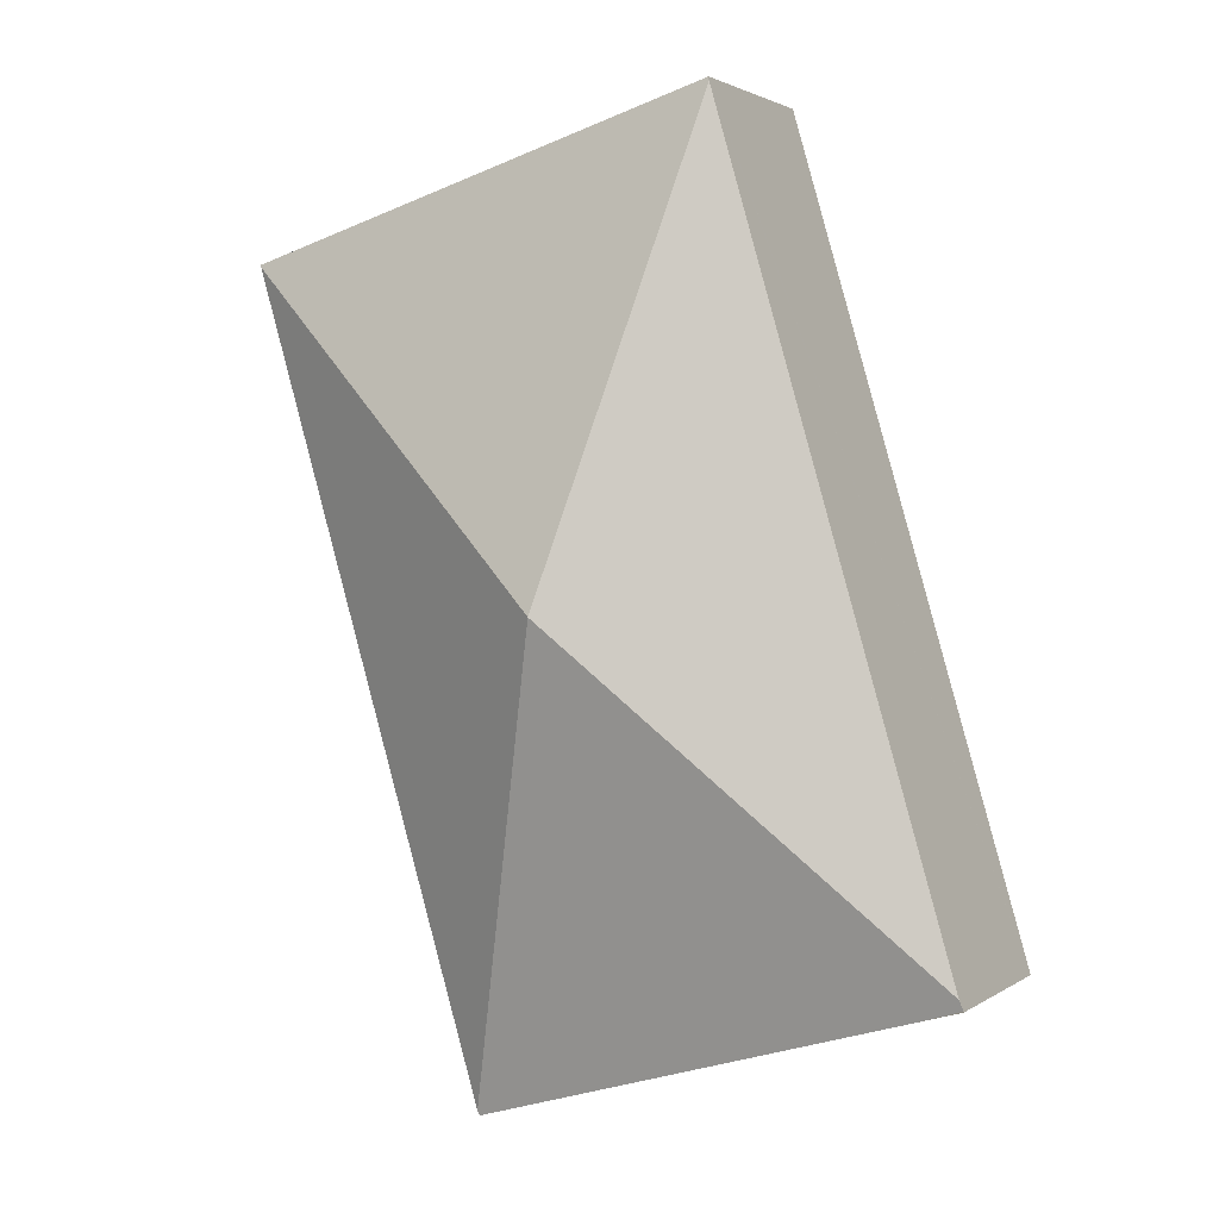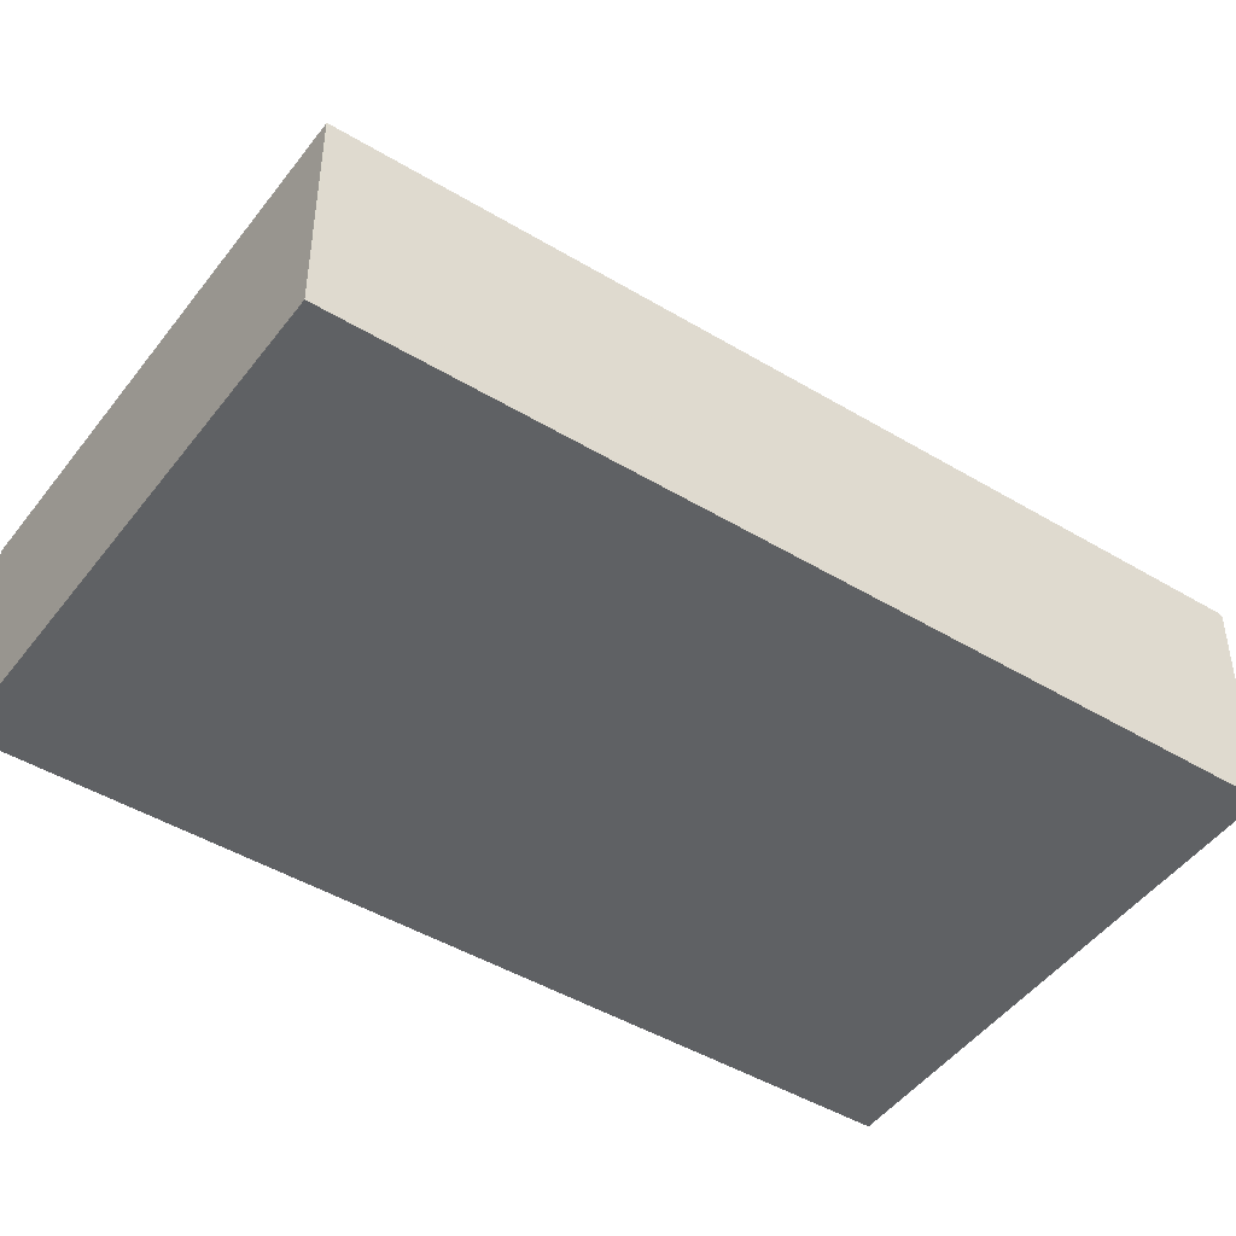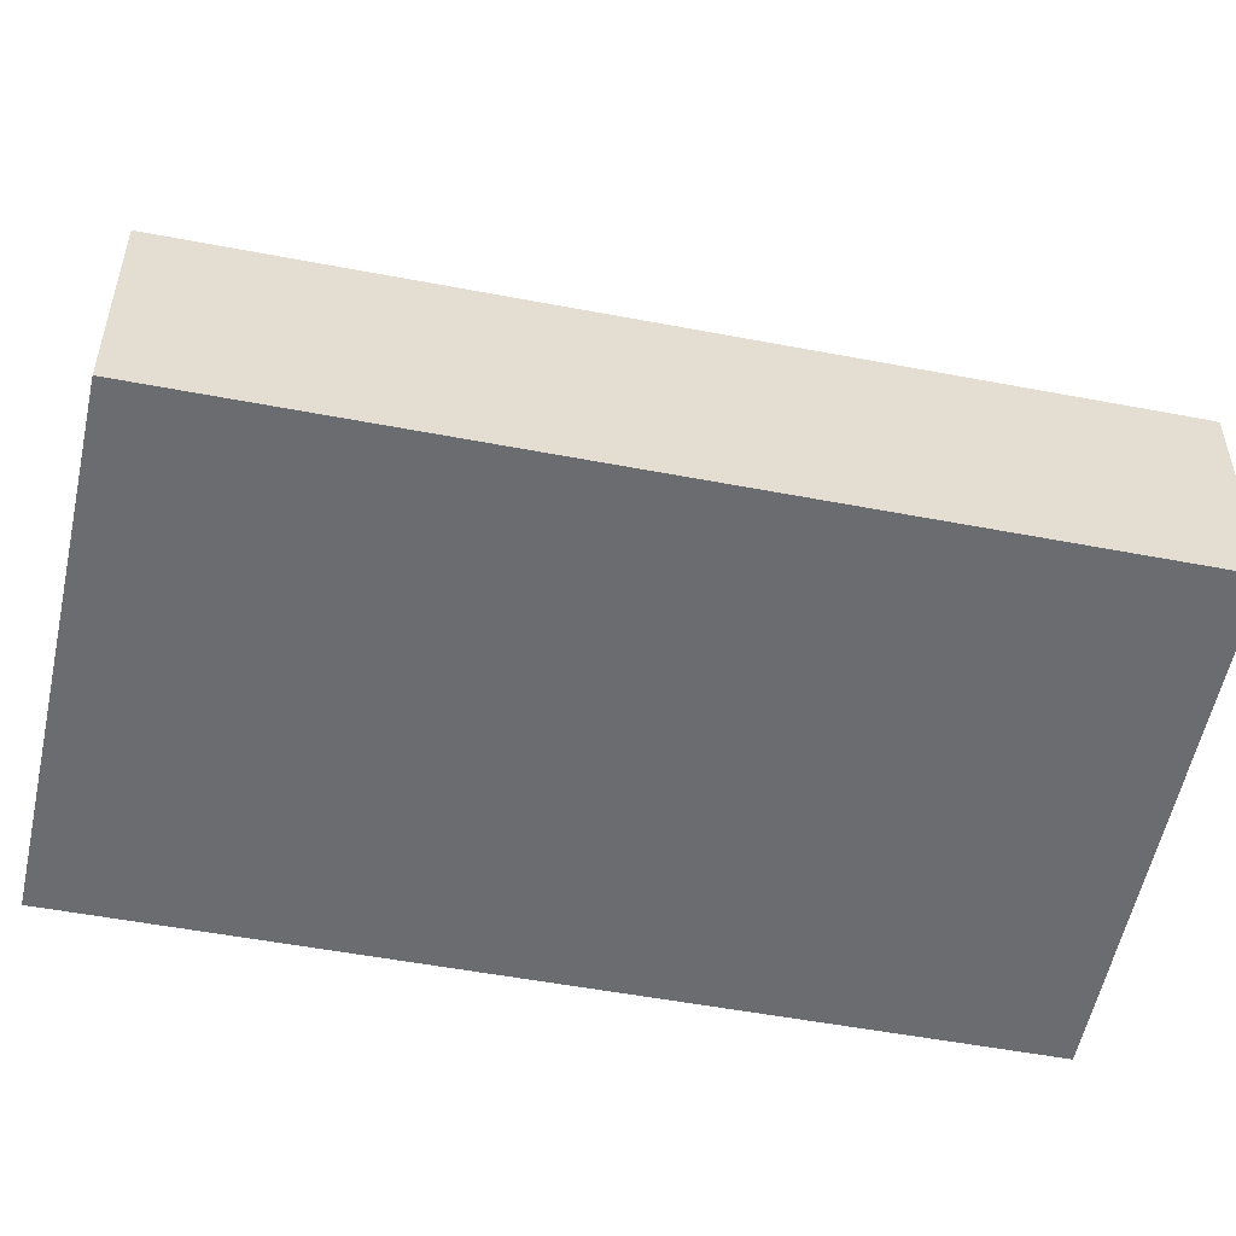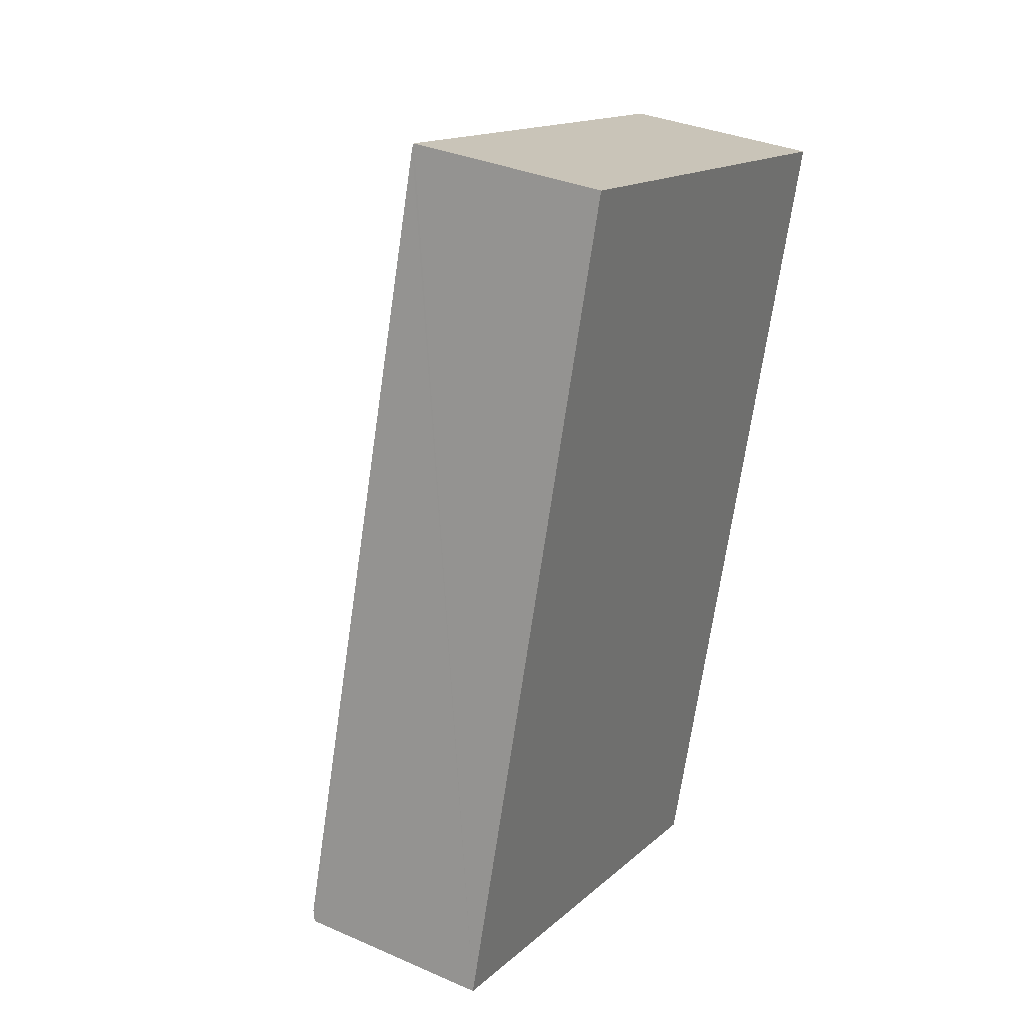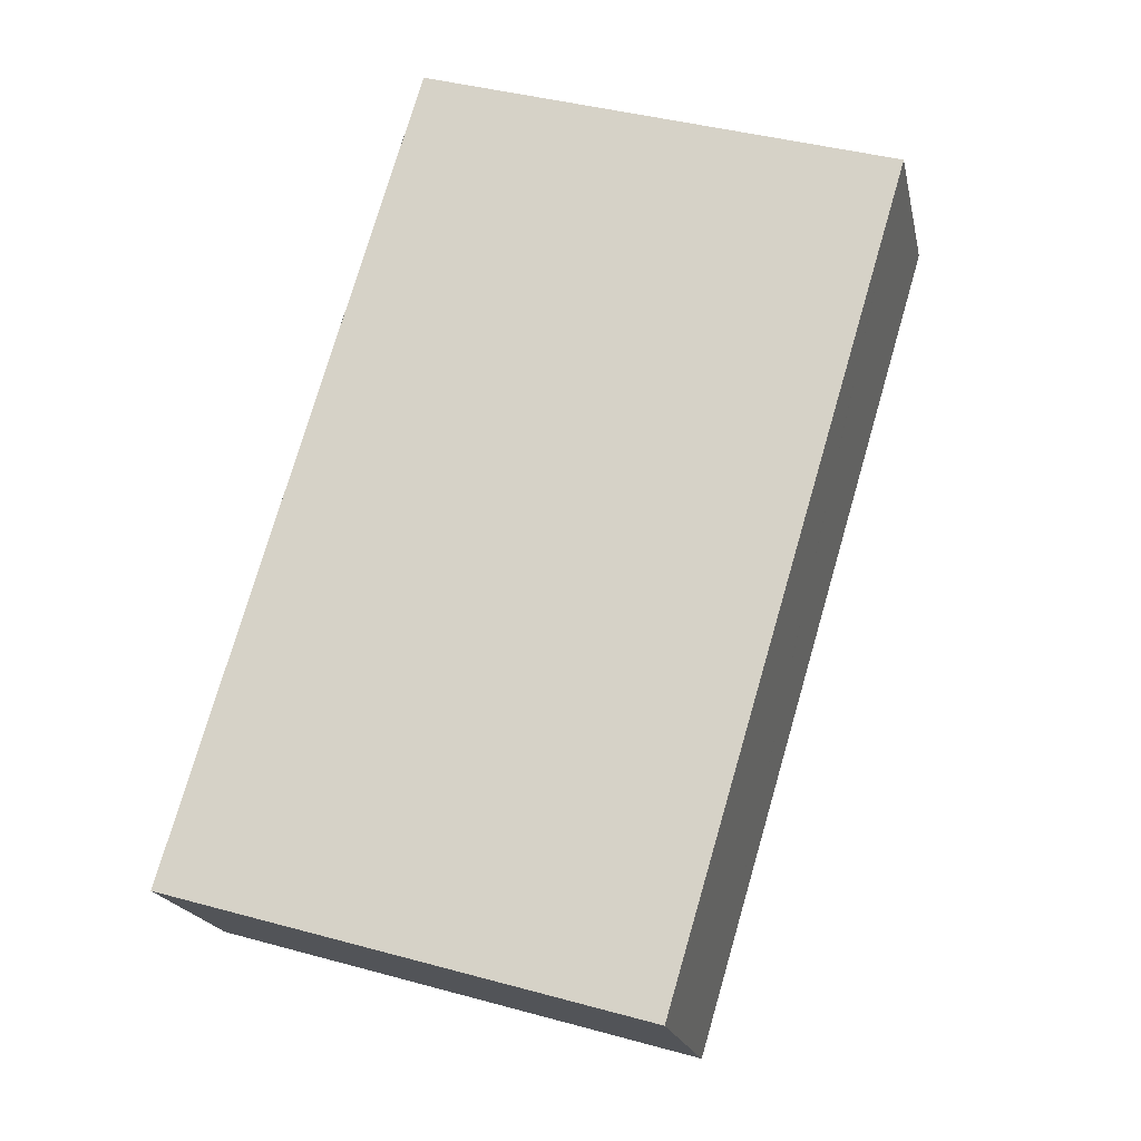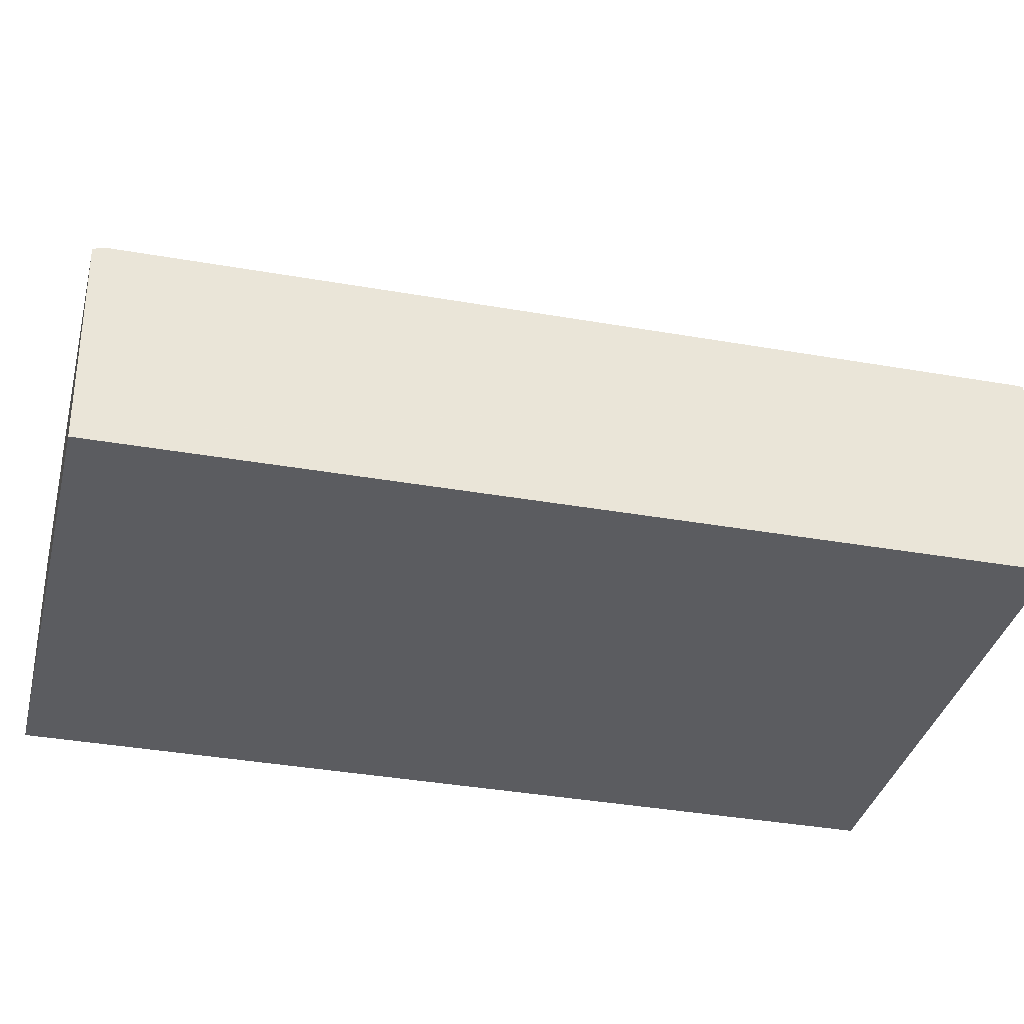
<metadata>
{"format":"obj","ext":"obj","renderer":"f3d","projection":"perspective","resolution":1024,"background":"white","views":[{"elev":2.1,"azim":-154.3,"up":"+Z"},{"elev":-46.6,"azim":72.1,"up":"+Y"},{"elev":-53.7,"azim":95.0,"up":"+Y"},{"elev":34.0,"azim":-59.4,"up":"+Z"},{"elev":-19.4,"azim":11.8,"up":"+Z"},{"elev":-35.2,"azim":-86.9,"up":"+Y"}]}
</metadata>
<code>
v  7.831 3.226 11.75
v  3.795 3.246 12.93
v  3.814 3.226 12.99
v  5.675 5.196 5.387
v  11.34 3.226 10.66
v  0.052 3.246 0.176
v  11.33 3.236 10.62
v  7.639 3.259 -1.771
v  7.541 3.26 -2.1
v  0.707 3.196 -0.205
v  0.004 3.196 0.014
v  7.518 3.236 -2.178
v  0 3.192 1.955e-16
v  0 0 0
v  0.004 -8.573e-19 0.014
v  3.814 -7.957e-16 12.99
v  0.052 -1.078e-17 0.176
v  3.795 -7.917e-16 12.93
v  7.831 -7.193e-16 11.75
v  11.34 -6.526e-16 10.66
v  11.33 -6.505e-16 10.62
v  7.639 1.084e-16 -1.771
v  7.518 1.334e-16 -2.178
v  7.541 1.286e-16 -2.1
v  0.707 1.255e-17 -0.205
g defaultobject
f 1 2 3
f 2 1 4
f 4 1 5
f 6 2 4
f 4 5 7
f 8 4 7
f 4 8 9
f 6 10 11
f 10 6 4
f 10 4 12
f 12 4 9
f 11 2 6
f 2 11 13
f 2 13 14
f 2 14 3
f 3 14 15
f 3 15 16
f 16 15 17
f 16 17 18
f 16 1 3
f 1 16 19
f 1 19 5
f 5 19 20
f 20 7 5
f 7 20 8
f 8 20 21
f 8 21 22
f 8 22 9
f 9 22 12
f 12 22 23
f 23 22 24
f 23 10 12
f 10 23 25
f 10 25 13
f 13 25 14
f 18 19 16
f 19 18 17
f 19 17 20
f 20 17 21
f 21 17 22
f 22 17 15
f 22 15 24
f 24 15 14
f 24 14 25
f 24 25 23

</code>
